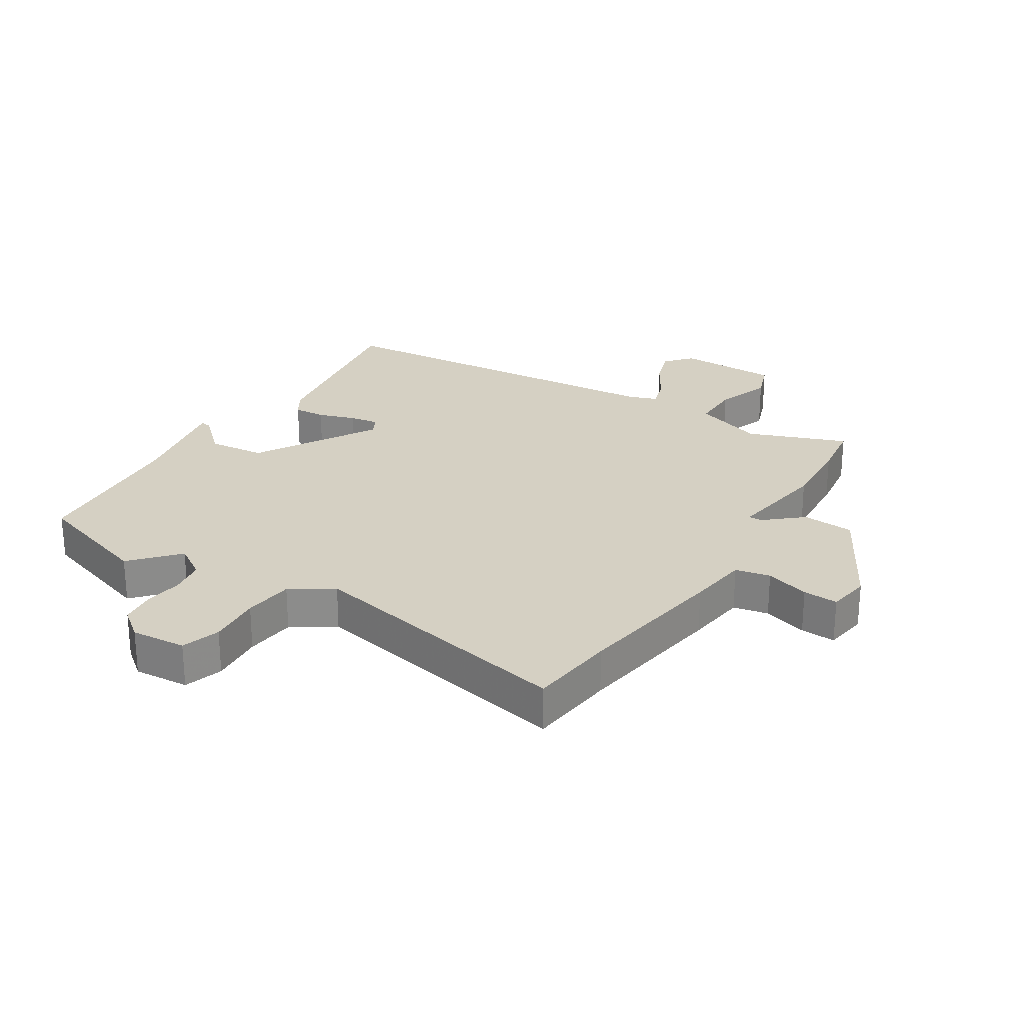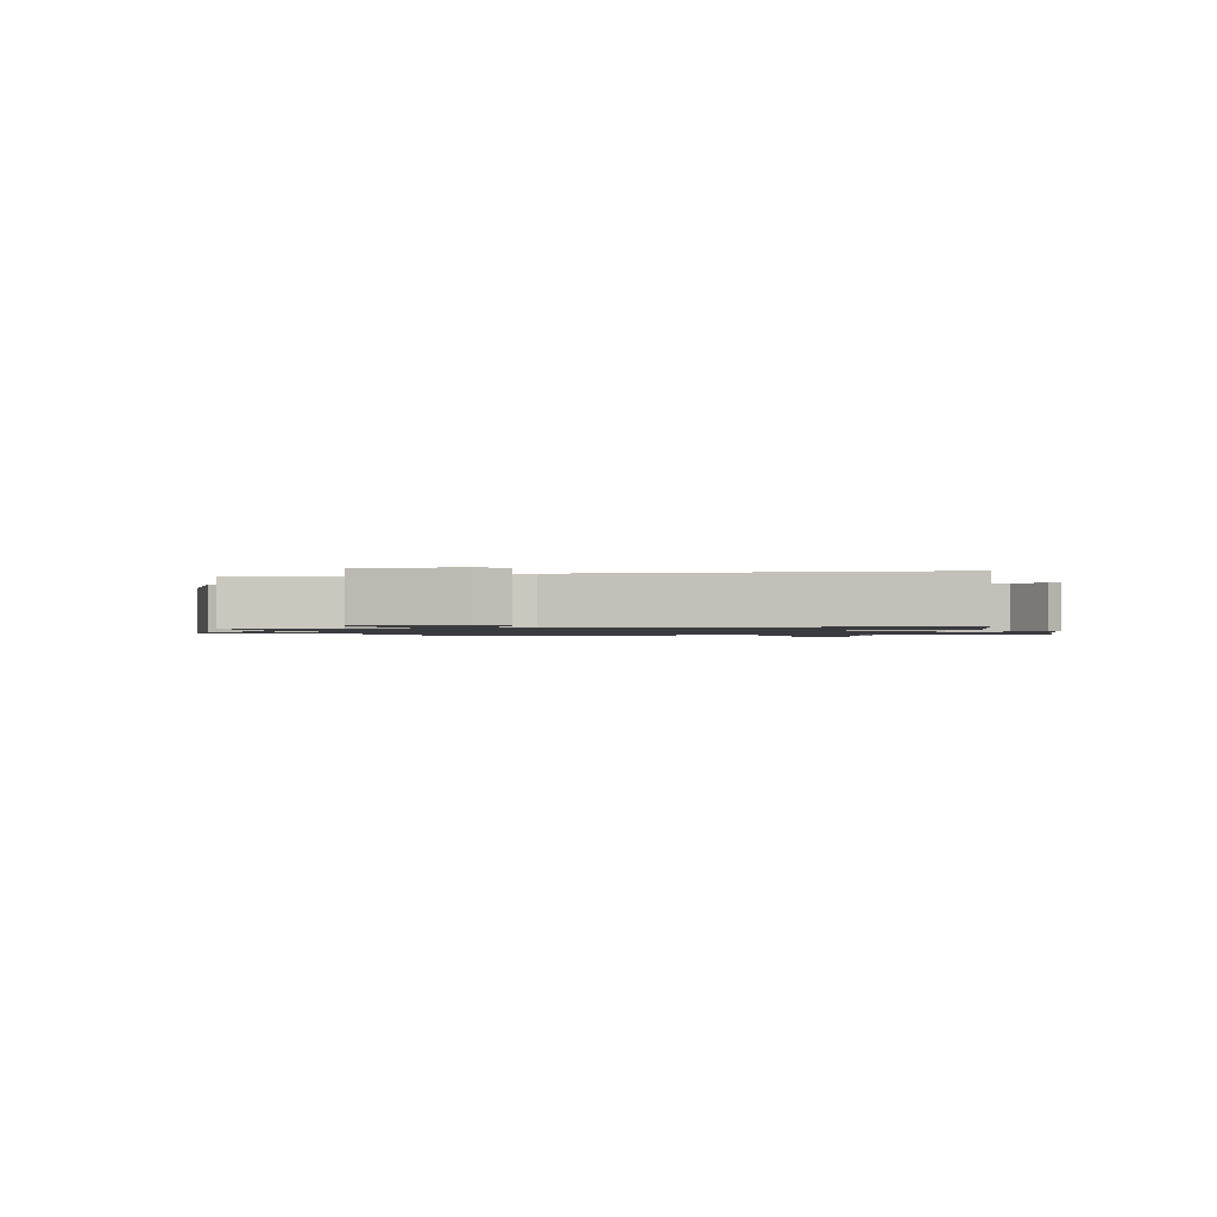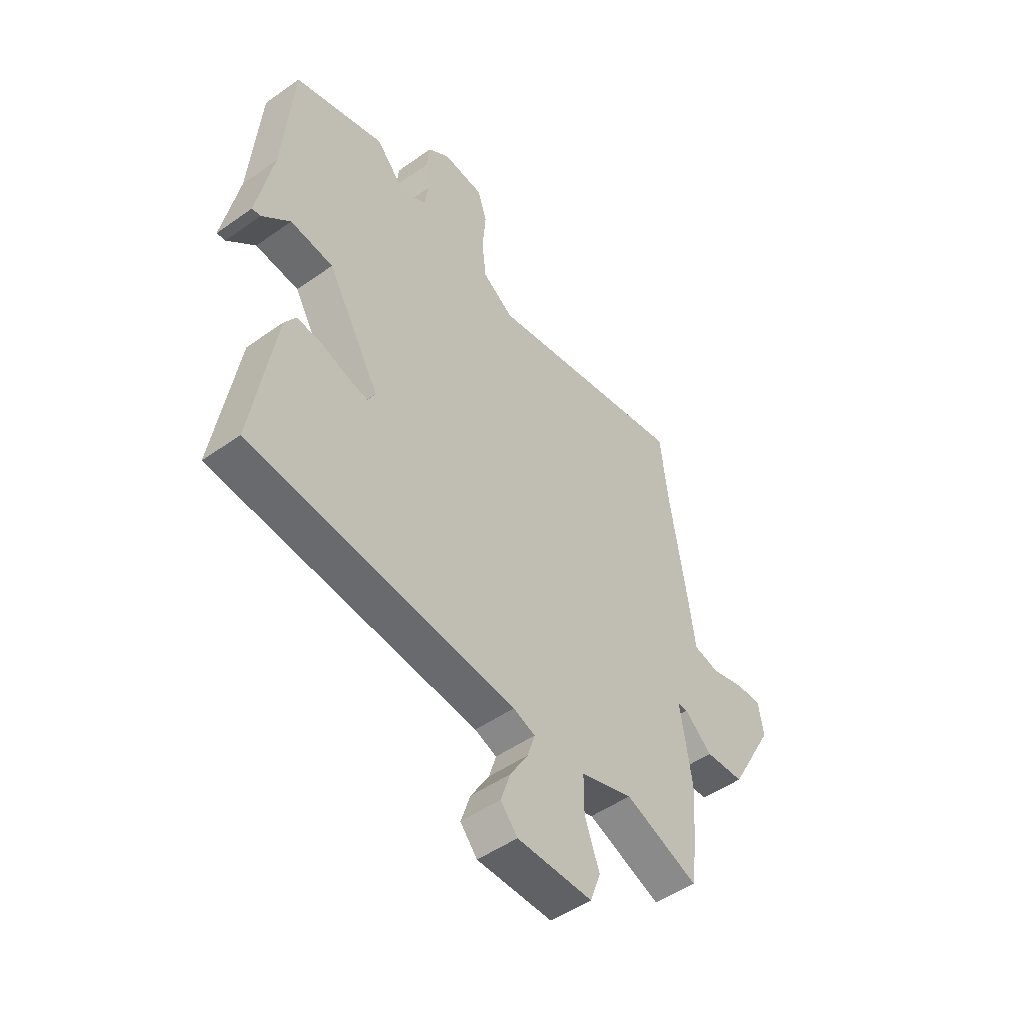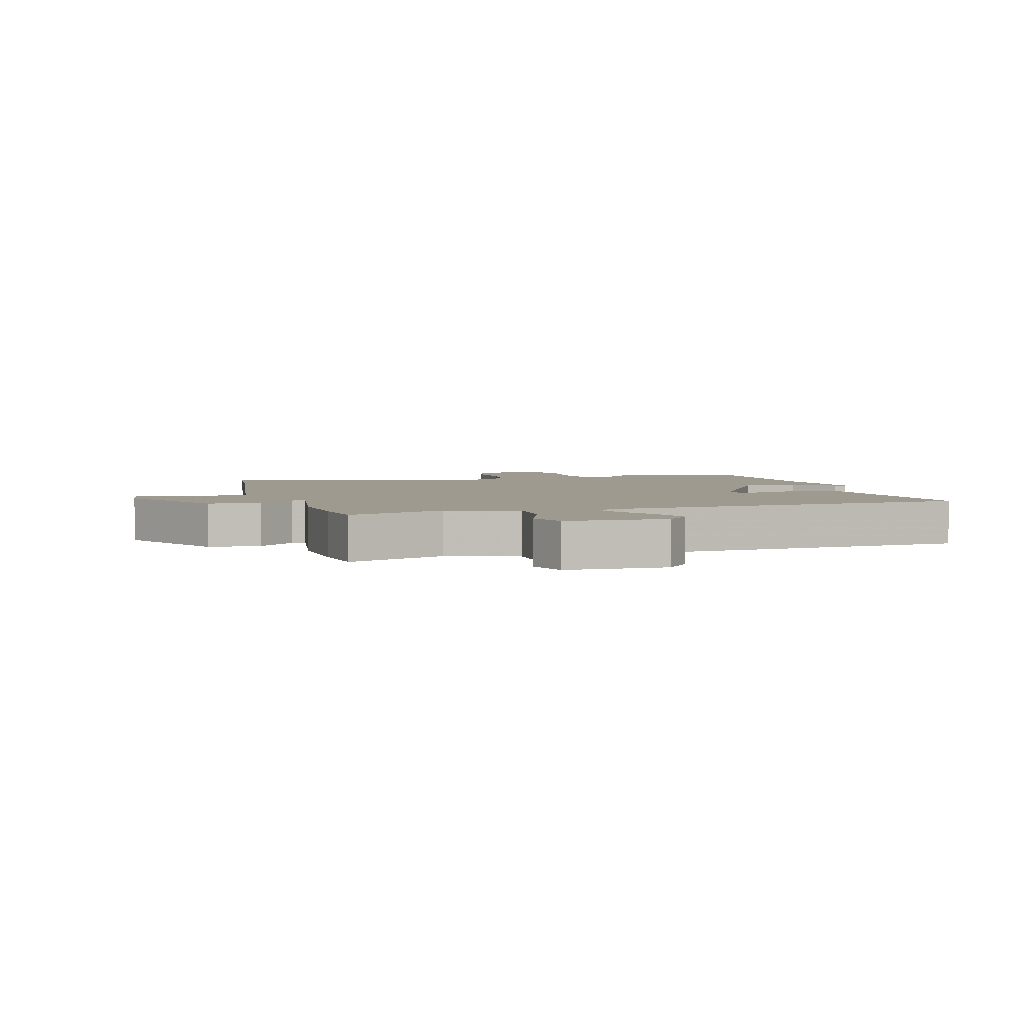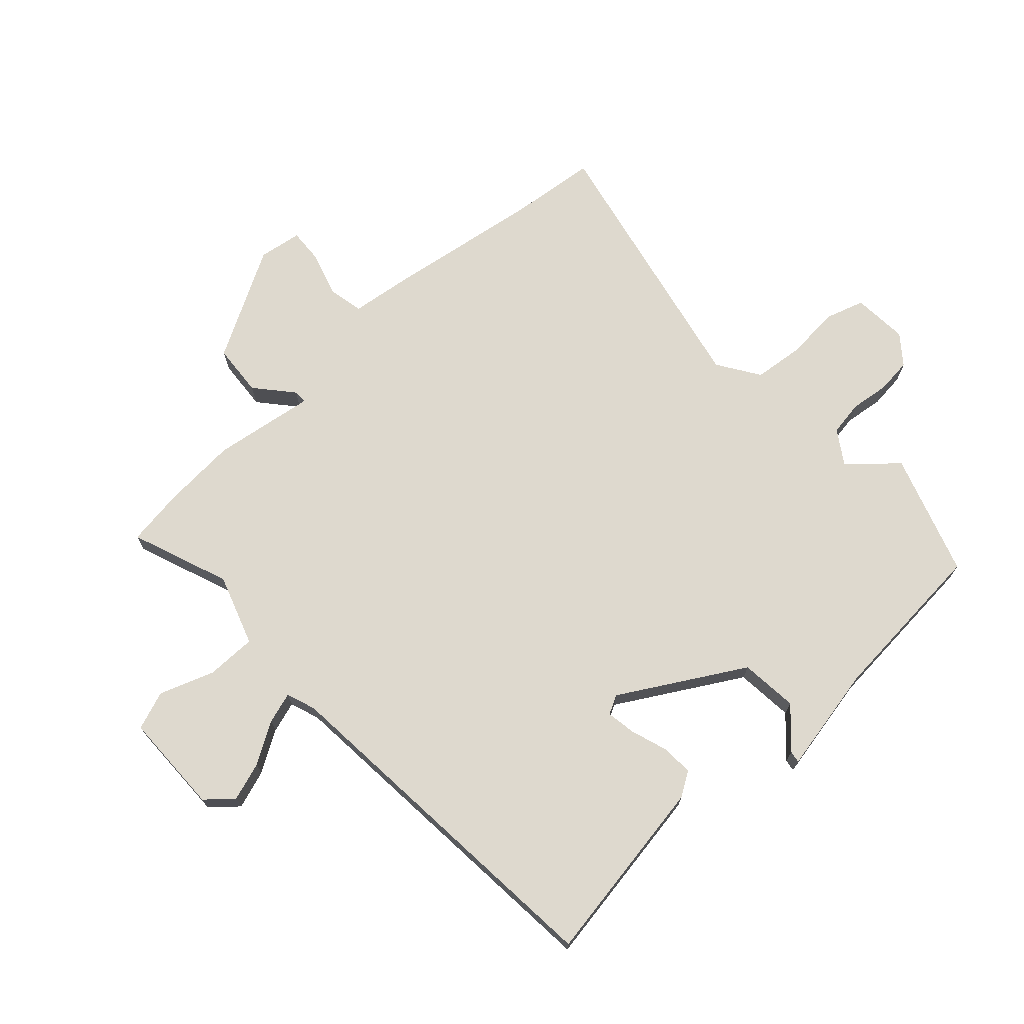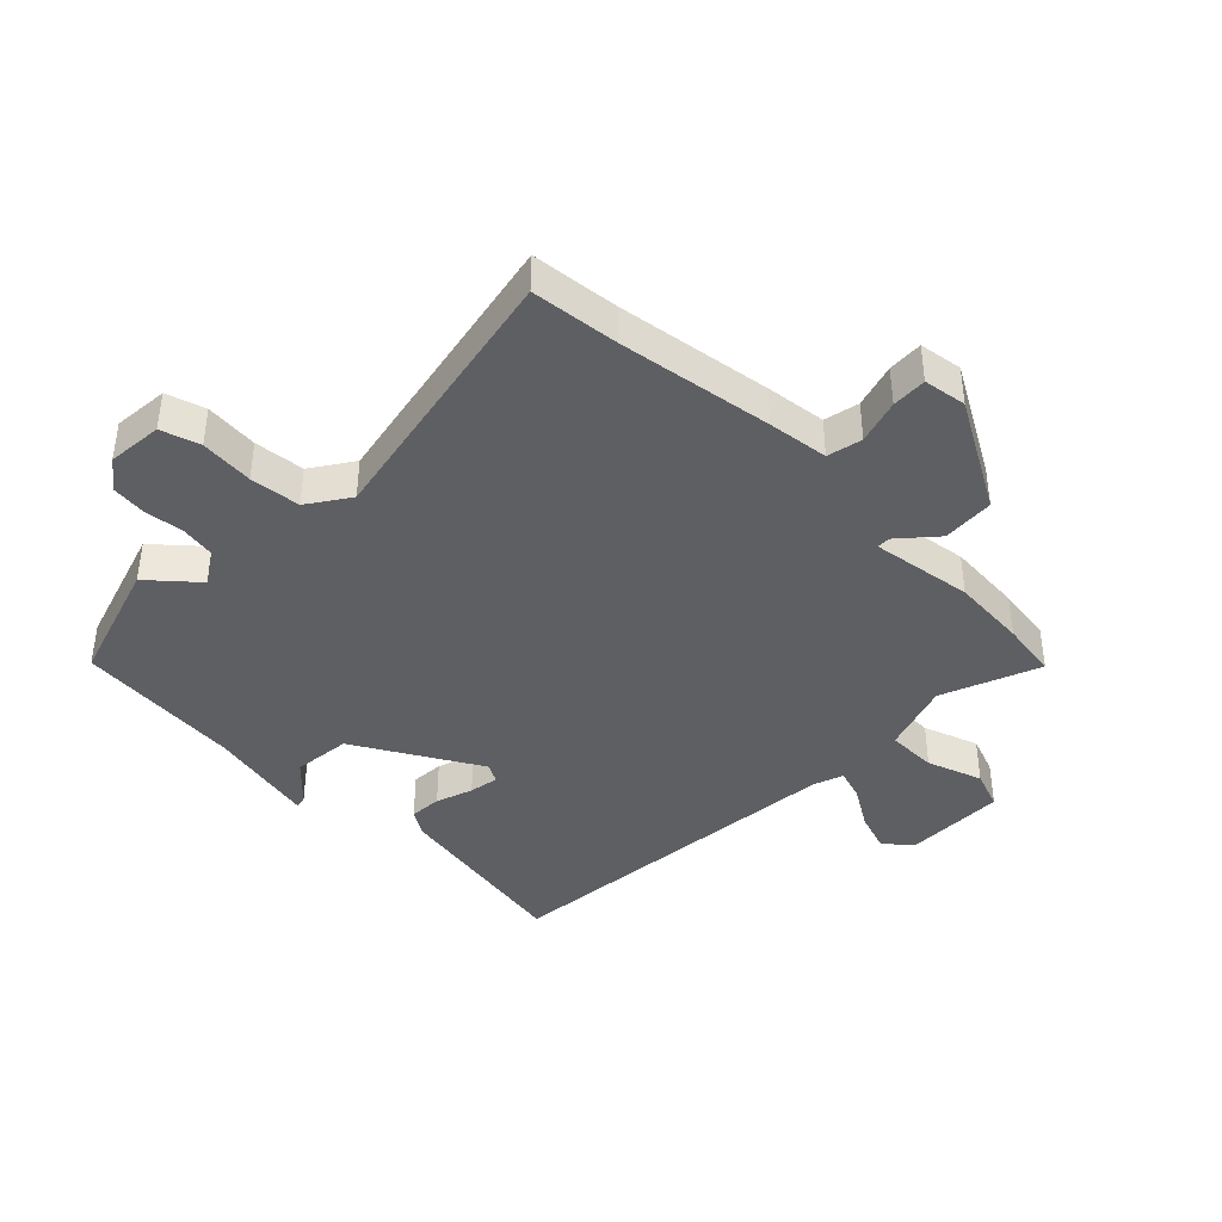
<metadata>
{"format":"obj","ext":"obj","renderer":"f3d","projection":"perspective","resolution":1024,"background":"white","views":[{"elev":26.0,"azim":32.2,"up":"+Y"},{"elev":-1.2,"azim":-164.5,"up":"+Y"},{"elev":-49.6,"azim":-51.9,"up":"+Z"},{"elev":3.7,"azim":164.3,"up":"+Y"},{"elev":71.6,"azim":-132.5,"up":"+Y"},{"elev":-41.0,"azim":45.0,"up":"+Y"}]}
</metadata>
<code>
v -0.504 0.07 0.499
v -0.306 0.07 0.564
v -0.239 0.07 0.489
v -0.185 0.07 0.524
v -0.176 0.07 0.581
v -0.184 0.07 0.644
v -0.178 0.07 0.701
v -0.131 0.07 0.738
v -0.041 0.07 0.731
v -0.021 0.07 0.668
v -0.028 0.07 0.581
v -0.019 0.07 0.499
v 0.049 0.07 0.454
v 0.495 0.07 0.546
v 0.511 0.07 0.403
v 0.55 0.07 0.153
v 0.563 0.07 0.054
v 0.62 0.07 0.042
v 0.692 0.07 0.064
v 0.749 0.07 0.067
v 0.76 0.07 -0.003
v 0.661 0.07 -0.181
v 0.576 0.07 -0.187
v 0.516 0.07 -0.135
v 0.494 0.07 -0.135
v 0.519 0.07 -0.3
v 0.511 0.07 -0.422
v 0.498 0.07 -0.515
v 0.338 0.07 -0.454
v 0.223 0.07 -0.493
v 0.223 0.07 -0.574
v 0.255 0.07 -0.663
v 0.232 0.07 -0.726
v 0.067 0.07 -0.728
v 0.03 0.07 -0.685
v 0.051 0.07 -0.622
v 0.091 0.07 -0.556
v 0.107 0.07 -0.505
v 0.059 0.07 -0.488
v -0.522 0.07 -0.439
v -0.472 0.07 -0.134
v -0.447 0.07 -0.094
v -0.395 0.07 -0.097
v -0.335 0.07 -0.117
v -0.287 0.07 -0.125
v -0.271 0.07 -0.094
v -0.387 0.07 0.105
v -0.481 0.07 0.114
v -0.542 0.07 0.056
v -0.561 0.07 0.053
v -0.526 0.07 0.229
v -0.504 0 0.499
v -0.306 0 0.564
v -0.239 0 0.489
v -0.185 0 0.524
v -0.176 0 0.581
v -0.184 0 0.644
v -0.178 0 0.701
v -0.131 0 0.738
v -0.041 0 0.731
v -0.021 0 0.668
v -0.028 0 0.581
v -0.019 0 0.499
v 0.049 0 0.454
v 0.495 0 0.546
v 0.511 0 0.403
v 0.55 0 0.153
v 0.563 0 0.054
v 0.62 0 0.042
v 0.692 0 0.064
v 0.749 0 0.067
v 0.76 0 -0.003
v 0.661 0 -0.181
v 0.576 0 -0.187
v 0.516 0 -0.135
v 0.494 0 -0.135
v 0.519 0 -0.3
v 0.511 0 -0.422
v 0.498 0 -0.515
v 0.338 0 -0.454
v 0.223 0 -0.493
v 0.223 0 -0.574
v 0.255 0 -0.663
v 0.232 0 -0.726
v 0.067 0 -0.728
v 0.03 0 -0.685
v 0.051 0 -0.622
v 0.091 0 -0.556
v 0.107 0 -0.505
v 0.059 0 -0.488
v -0.522 0 -0.439
v -0.472 0 -0.134
v -0.447 0 -0.094
v -0.395 0 -0.097
v -0.335 0 -0.117
v -0.287 0 -0.125
v -0.271 0 -0.094
v -0.387 0 0.105
v -0.481 0 0.114
v -0.542 0 0.056
v -0.561 0 0.053
v -0.526 0 0.229
f 48 49 50 51
f 47 48 51 1
f 46 47 1 2
f 41 42 43 44
f 39 40 41 44
f 38 39 44 45
f 34 35 36 37
f 34 37 38
f 31 32 33 34
f 30 31 34 38
f 29 30 38 45
f 25 26 27 28
f 25 28 29 45
f 21 22 23 24
f 18 19 20 21
f 17 18 21 24
f 15 16 17 24
f 13 14 15 24
f 12 13 24 25
f 8 9 10 11
f 8 11 12
f 5 6 7 8
f 4 5 8 12
f 3 4 12 25
f 46 2 3
f 25 45 46
f 3 25 46
f 102 101 100 99
f 52 102 99 98
f 53 52 98 97
f 95 94 93 92
f 95 92 91 90
f 96 95 90 89
f 88 87 86 85
f 89 88 85
f 85 84 83 82
f 89 85 82 81
f 96 89 81 80
f 79 78 77 76
f 96 80 79 76
f 75 74 73 72
f 72 71 70 69
f 75 72 69 68
f 75 68 67 66
f 75 66 65 64
f 76 75 64 63
f 62 61 60 59
f 63 62 59
f 59 58 57 56
f 63 59 56 55
f 76 63 55 54
f 54 53 97
f 97 96 76
f 97 76 54
f 1 52 53 2
f 2 53 54 3
f 3 54 55 4
f 4 55 56 5
f 5 56 57 6
f 6 57 58 7
f 7 58 59 8
f 8 59 60 9
f 9 60 61 10
f 10 61 62 11
f 11 62 63 12
f 12 63 64 13
f 13 64 65 14
f 14 65 66 15
f 15 66 67 16
f 16 67 68 17
f 17 68 69 18
f 18 69 70 19
f 19 70 71 20
f 20 71 72 21
f 21 72 73 22
f 22 73 74 23
f 23 74 75 24
f 24 75 76 25
f 25 76 77 26
f 26 77 78 27
f 27 78 79 28
f 28 79 80 29
f 29 80 81 30
f 30 81 82 31
f 31 82 83 32
f 32 83 84 33
f 33 84 85 34
f 34 85 86 35
f 35 86 87 36
f 36 87 88 37
f 37 88 89 38
f 38 89 90 39
f 39 90 91 40
f 40 91 92 41
f 41 92 93 42
f 42 93 94 43
f 43 94 95 44
f 44 95 96 45
f 45 96 97 46
f 46 97 98 47
f 47 98 99 48
f 48 99 100 49
f 49 100 101 50
f 50 101 102 51
f 51 102 52 1

</code>
